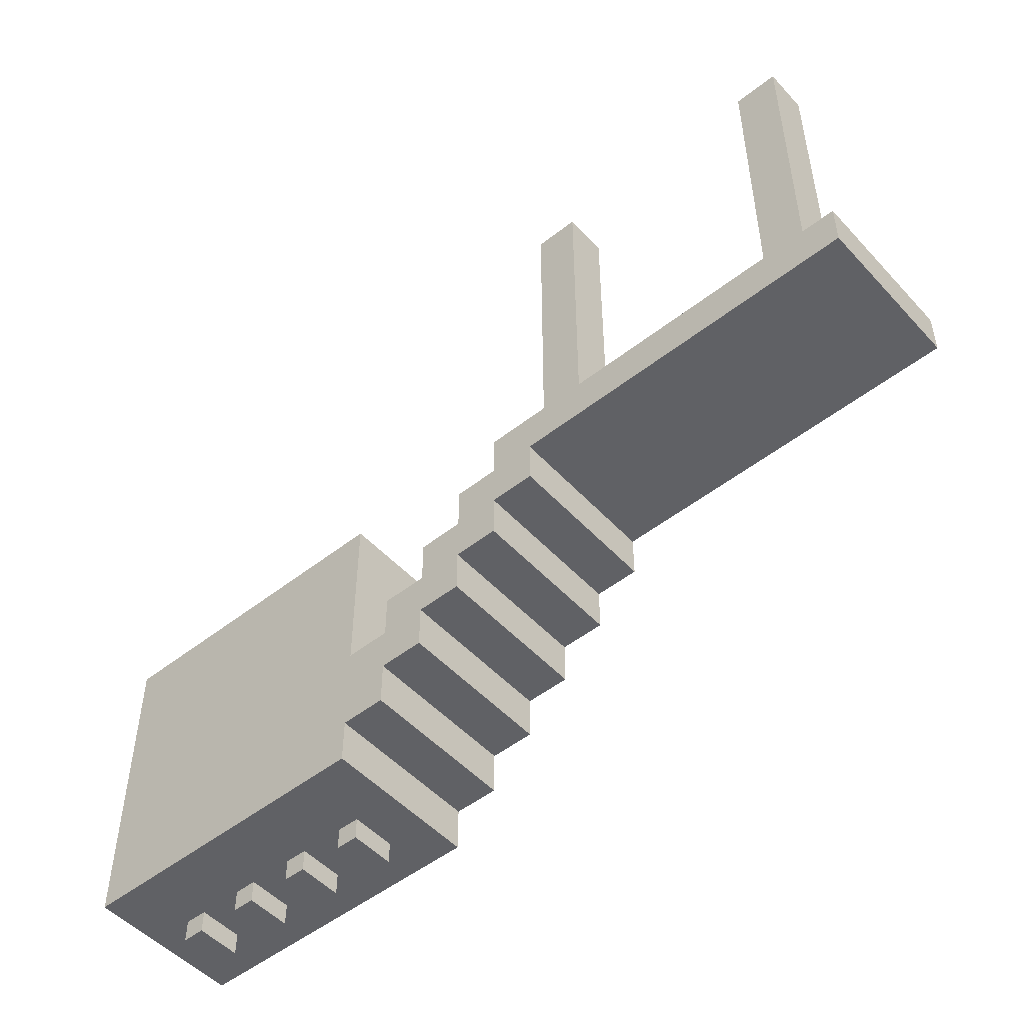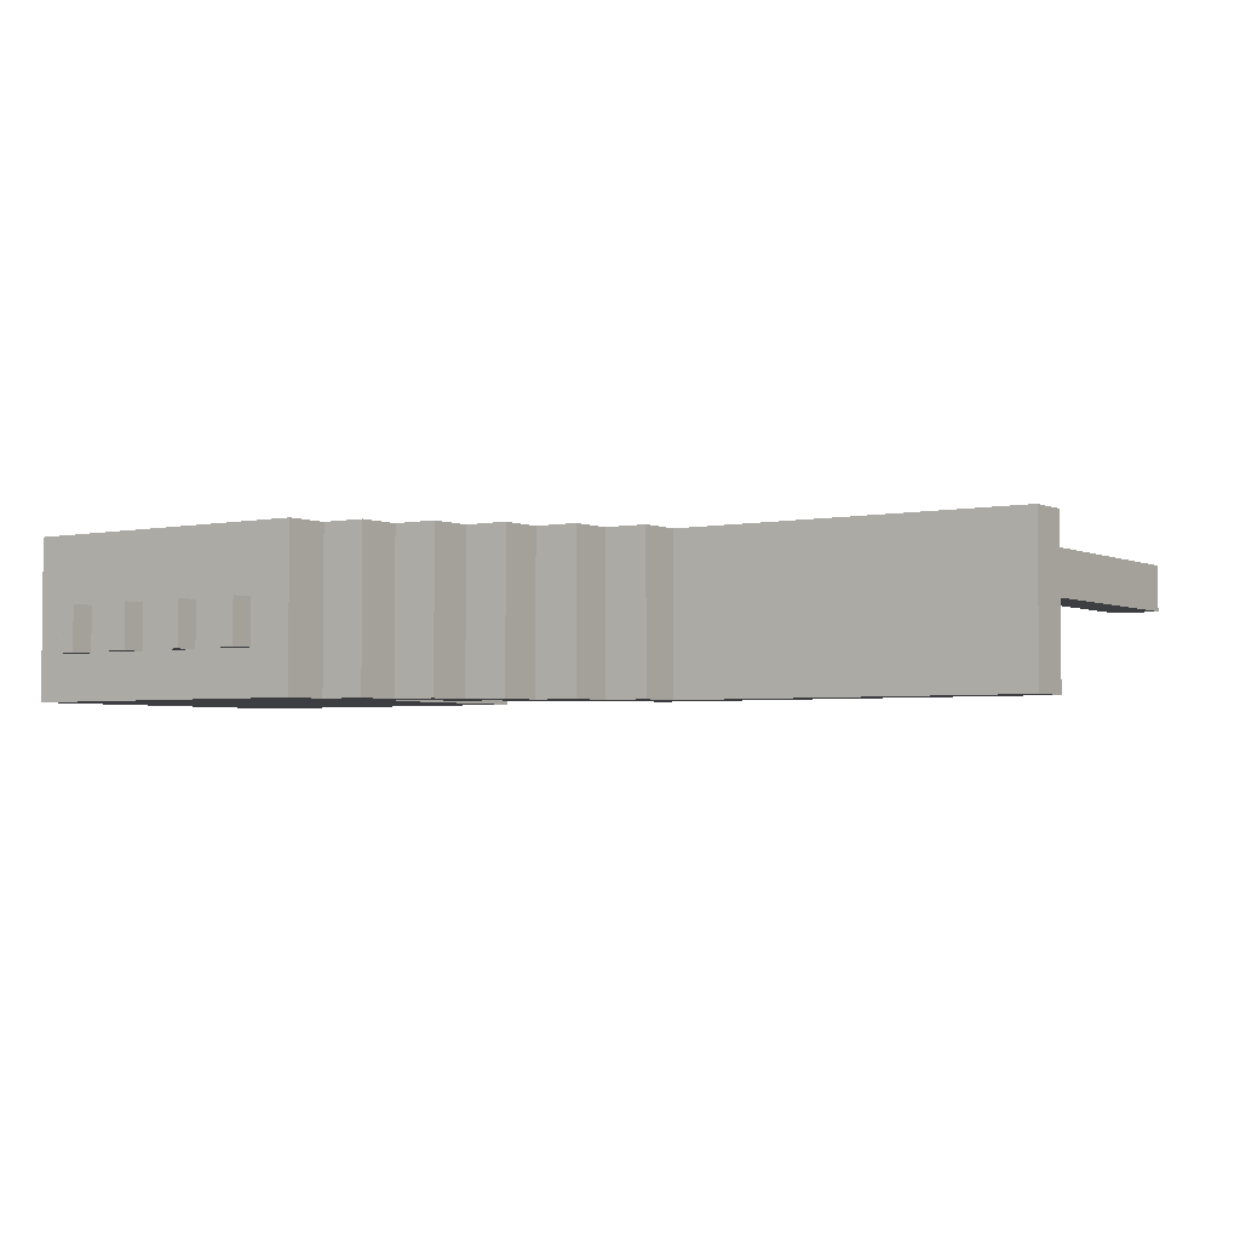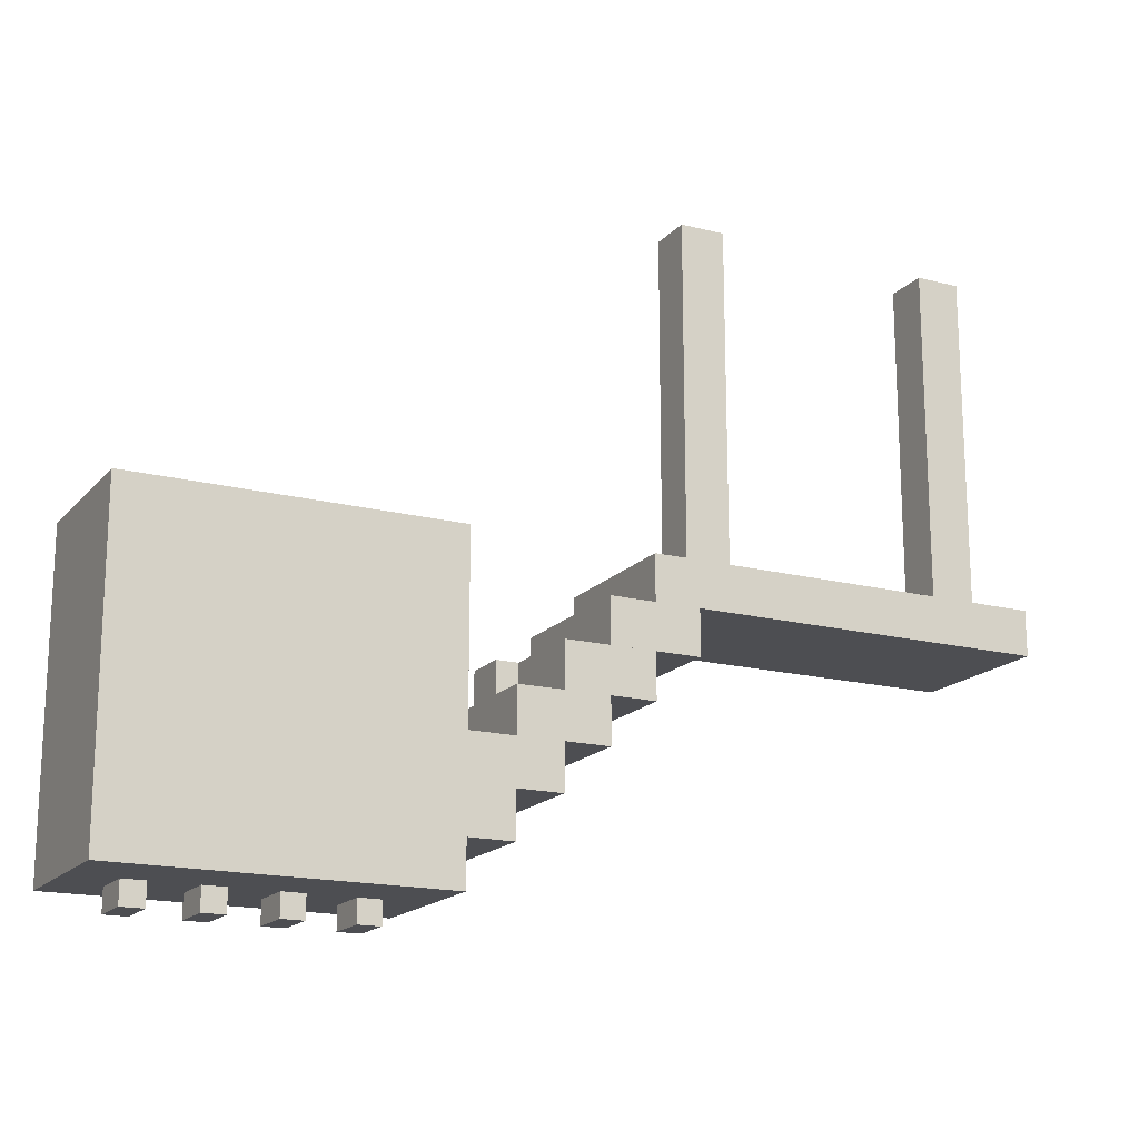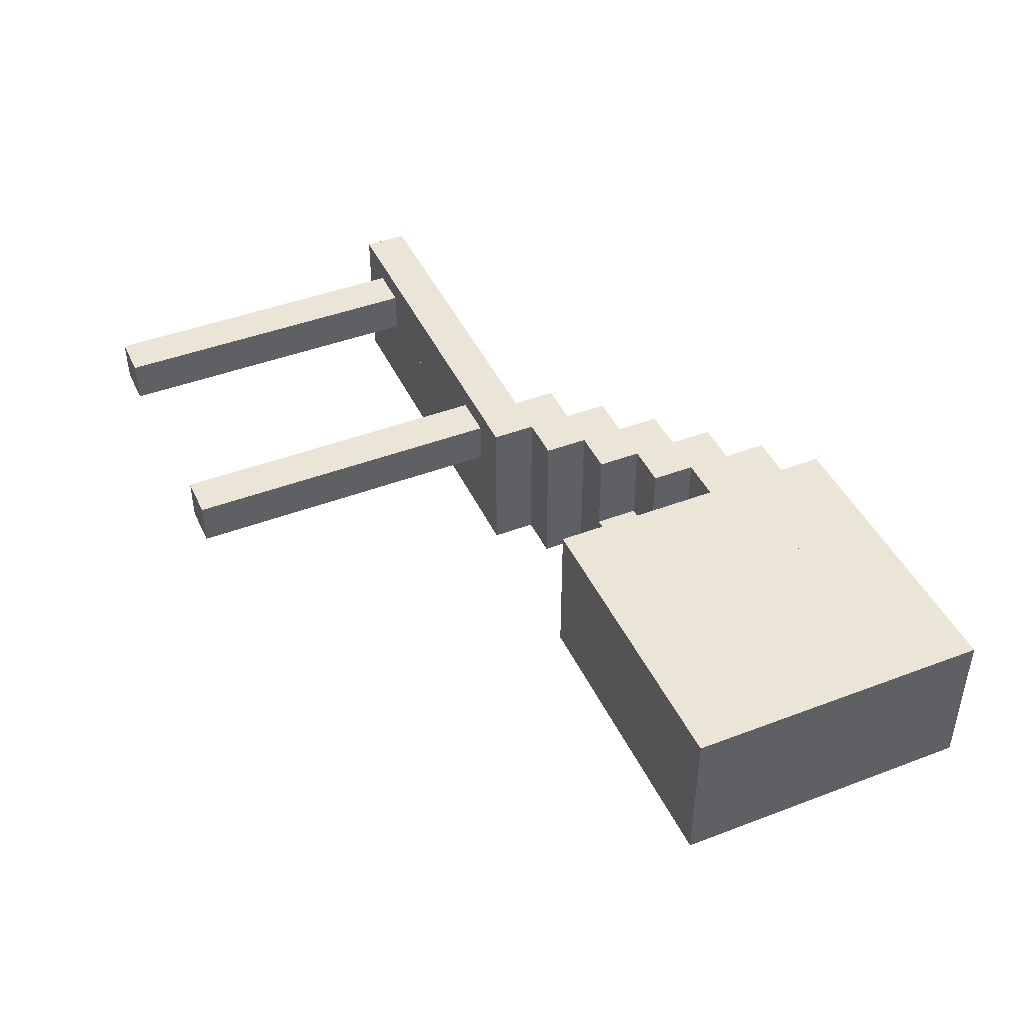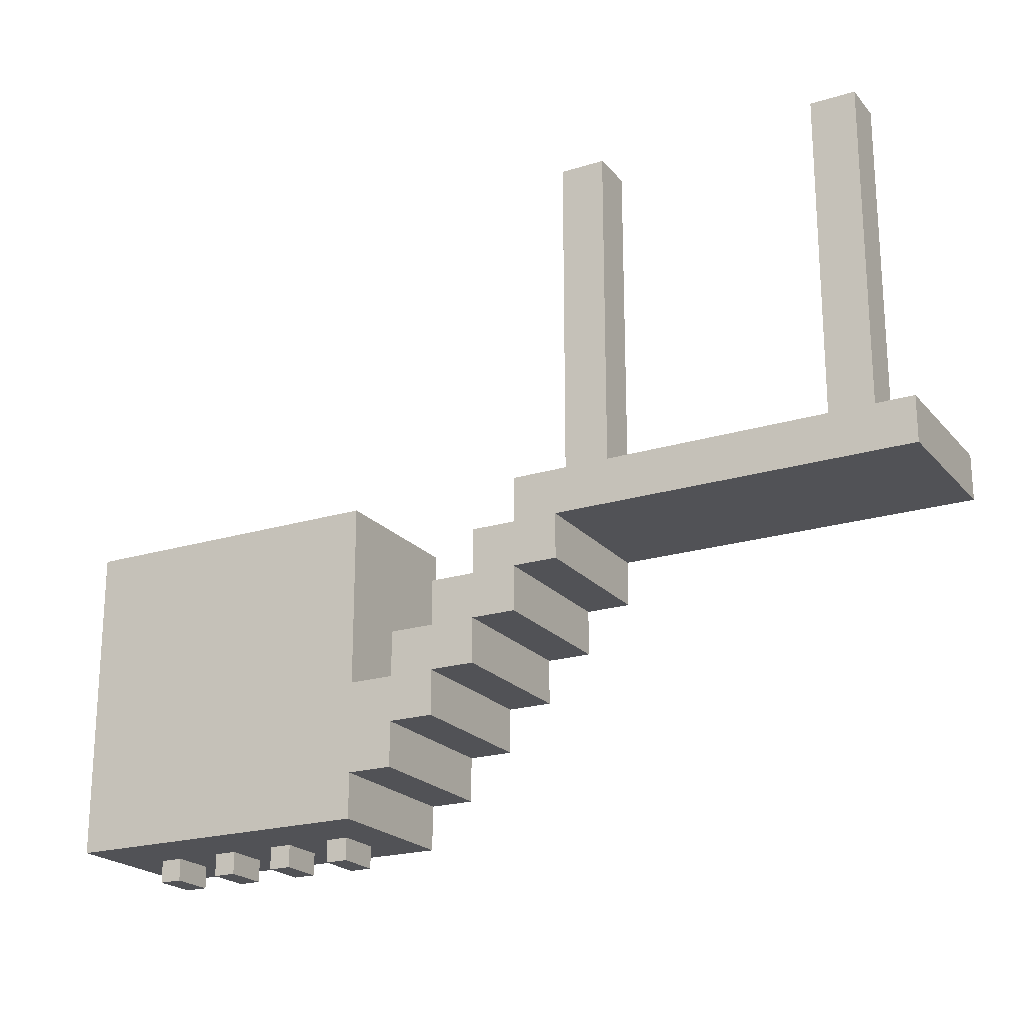
<metadata>
{"format":"obj","ext":"obj","renderer":"f3d","projection":"perspective","resolution":1024,"background":"white","views":[{"elev":-50.4,"azim":-139.3,"up":"+Z"},{"elev":-3.5,"azim":-145.6,"up":"+Y"},{"elev":-17.1,"azim":152.9,"up":"+Z"},{"elev":44.1,"azim":66.0,"up":"+Y"},{"elev":-21.3,"azim":-151.3,"up":"+Z"}]}
</metadata>
<code>
g Object_temple_BG7
v -4.1 0.7 -0.5
v -4.1 0.7 -0.1
v -0.5 0.7 -0.1
v -0.5 0.7 -0.5
v -3.7 0.5 -0.1
v -3.7 0.5 2.9
v -3.3 0.5 2.9
v -3.3 0.5 -0.1
v -1.3 0.5 -0.1
v -1.3 0.5 2.9
v -0.9 0.5 2.9
v -0.9 0.5 -0.1
v -0.9 0.7 -0.9
v -0.9 0.7 -0.5
v -0.1 0.7 -0.5
v -0.1 0.7 -0.9
v -0.5 0.7 -1.3
v -0.5 0.7 -0.9
v 0.3 0.7 -0.9
v 0.3 0.7 -1.3
v -0.1 0.7 -1.7
v -0.1 0.7 -1.3
v 0.7 0.7 -1.3
v 0.7 0.7 -1.7
v 0.3 -0.1 -1.3
v 0.3 -0.1 -0.9
v 0.5 -0.1 -0.9
v 0.5 -0.1 -1.3
v 0.3 0.7 -2.1
v 0.3 0.7 -1.7
v 3.9 0.7 -1.7
v 3.9 0.7 -2.1
v 0.7 0.7 -2.5
v 0.7 0.7 -2.1
v 3.9 0.7 -2.1
v 3.9 0.7 -2.5
v 1.1 0.7 -2.9
v 1.1 0.7 -2.5
v 3.9 0.7 -2.5
v 3.9 0.7 -2.9
v 1.1 0.7 -1.7
v 1.1 0.7 -0.1
v 3.9 0.7 -0.1
v 3.9 0.7 -1.7
v 1.5 0.1 -3.1
v 1.5 0.1 -2.9
v 1.7 0.1 -2.9
v 1.7 0.1 -3.1
v 2.1 0.1 -3.1
v 2.1 0.1 -2.9
v 2.3 0.1 -2.9
v 2.3 0.1 -3.1
v 2.7 0.1 -3.1
v 2.7 0.1 -2.9
v 2.9 0.1 -2.9
v 2.9 0.1 -3.1
v 3.3 0.1 -3.1
v 3.3 0.1 -2.9
v 3.5 0.1 -2.9
v 3.5 0.1 -3.1
v -4.1 -0.7 -0.5
v -0.5 -0.7 -0.5
v -0.5 -0.7 -0.1
v -4.1 -0.7 -0.1
v -3.7 0.1 -0.1
v -3.3 0.1 -0.1
v -3.3 0.1 2.9
v -3.7 0.1 2.9
v -1.3 0.1 -0.1
v -0.9 0.1 -0.1
v -0.9 0.1 2.9
v -1.3 0.1 2.9
v -0.9 -0.7 -0.9
v -0.1 -0.7 -0.9
v -0.1 -0.7 -0.5
v -0.9 -0.7 -0.5
v -0.5 -0.7 -1.3
v 0.3 -0.7 -1.3
v 0.3 -0.7 -0.9
v -0.5 -0.7 -0.9
v -0.1 -0.7 -1.7
v 0.7 -0.7 -1.7
v 0.7 -0.7 -1.3
v -0.1 -0.7 -1.3
v 0.3 -0.7 -2.1
v 3.9 -0.7 -2.1
v 3.9 -0.7 -1.7
v 0.3 -0.7 -1.7
v 0.3 -0.5 -1.3
v 0.5 -0.5 -1.3
v 0.5 -0.5 -0.9
v 0.3 -0.5 -0.9
v 0.7 -0.7 -2.5
v 3.9 -0.7 -2.5
v 3.9 -0.7 -2.1
v 0.7 -0.7 -2.1
v 1.1 -0.7 -2.9
v 3.9 -0.7 -2.9
v 3.9 -0.7 -2.5
v 1.1 -0.7 -2.5
v 1.1 -0.7 -1.7
v 3.9 -0.7 -1.7
v 3.9 -0.7 -0.1
v 1.1 -0.7 -0.1
v 1.5 -0.3 -3.1
v 1.7 -0.3 -3.1
v 1.7 -0.3 -2.9
v 1.5 -0.3 -2.9
v 2.1 -0.3 -3.1
v 2.3 -0.3 -3.1
v 2.3 -0.3 -2.9
v 2.1 -0.3 -2.9
v 2.7 -0.3 -3.1
v 2.9 -0.3 -3.1
v 2.9 -0.3 -2.9
v 2.7 -0.3 -2.9
v 3.3 -0.3 -3.1
v 3.5 -0.3 -3.1
v 3.5 -0.3 -2.9
v 3.3 -0.3 -2.9
v -4.1 -0.7 -0.5
v -4.1 -0.7 -0.1
v -4.1 0.7 -0.1
v -4.1 0.7 -0.5
v -3.7 0.1 -0.1
v -3.7 0.1 2.9
v -3.7 0.5 2.9
v -3.7 0.5 -0.1
v -1.3 0.1 -0.1
v -1.3 0.1 2.9
v -1.3 0.5 2.9
v -1.3 0.5 -0.1
v -0.9 -0.7 -0.9
v -0.9 -0.7 -0.5
v -0.9 0.7 -0.5
v -0.9 0.7 -0.9
v -0.5 -0.7 -1.3
v -0.5 -0.7 -0.9
v -0.5 0.7 -0.9
v -0.5 0.7 -1.3
v -0.1 -0.7 -1.7
v -0.1 -0.7 -1.3
v -0.1 0.7 -1.3
v -0.1 0.7 -1.7
v 0.3 -0.7 -2.1
v 0.3 -0.7 -1.7
v 0.3 0.7 -1.7
v 0.3 0.7 -2.1
v 0.7 -0.7 -2.5
v 0.7 -0.7 -2.1
v 0.7 0.7 -2.1
v 0.7 0.7 -2.5
v 1.1 -0.7 -2.9
v 1.1 -0.7 -2.5
v 1.1 0.7 -2.5
v 1.1 0.7 -2.9
v 1.1 -0.7 -1.7
v 1.1 -0.7 -0.1
v 1.1 0.7 -0.1
v 1.1 0.7 -1.7
v 1.5 -0.3 -3.1
v 1.5 -0.3 -2.9
v 1.5 0.1 -2.9
v 1.5 0.1 -3.1
v 2.1 -0.3 -3.1
v 2.1 -0.3 -2.9
v 2.1 0.1 -2.9
v 2.1 0.1 -3.1
v 2.7 -0.3 -3.1
v 2.7 -0.3 -2.9
v 2.7 0.1 -2.9
v 2.7 0.1 -3.1
v 3.3 -0.3 -3.1
v 3.3 -0.3 -2.9
v 3.3 0.1 -2.9
v 3.3 0.1 -3.1
v -3.3 0.1 -0.1
v -3.3 0.5 -0.1
v -3.3 0.5 2.9
v -3.3 0.1 2.9
v -0.9 0.1 -0.1
v -0.9 0.5 -0.1
v -0.9 0.5 2.9
v -0.9 0.1 2.9
v -0.5 -0.7 -0.5
v -0.5 0.7 -0.5
v -0.5 0.7 -0.1
v -0.5 -0.7 -0.1
v -0.1 -0.7 -0.9
v -0.1 0.7 -0.9
v -0.1 0.7 -0.5
v -0.1 -0.7 -0.5
v 0.3 -0.7 -1.3
v 0.3 -0.5 -1.3
v 0.3 -0.5 -0.9
v 0.3 -0.7 -0.9
v 0.3 -0.1 -1.3
v 0.3 0.7 -1.3
v 0.3 0.7 -0.9
v 0.3 -0.1 -0.9
v 0.5 -0.5 -1.3
v 0.5 -0.1 -1.3
v 0.5 -0.1 -0.9
v 0.5 -0.5 -0.9
v 0.7 -0.7 -1.7
v 0.7 0.7 -1.7
v 0.7 0.7 -1.3
v 0.7 -0.7 -1.3
v 1.7 -0.3 -3.1
v 1.7 0.1 -3.1
v 1.7 0.1 -2.9
v 1.7 -0.3 -2.9
v 2.3 -0.3 -3.1
v 2.3 0.1 -3.1
v 2.3 0.1 -2.9
v 2.3 -0.3 -2.9
v 2.9 -0.3 -3.1
v 2.9 0.1 -3.1
v 2.9 0.1 -2.9
v 2.9 -0.3 -2.9
v 3.5 -0.3 -3.1
v 3.5 0.1 -3.1
v 3.5 0.1 -2.9
v 3.5 -0.3 -2.9
v 3.9 -0.7 -2.9
v 3.9 0.7 -2.9
v 3.9 0.7 -0.1
v 3.9 -0.7 -0.1
v -4.1 -0.7 -0.1
v -0.5 -0.7 -0.1
v -0.5 0.1 -0.1
v -4.1 0.1 -0.1
v -4.1 0.1 -0.1
v -3.7 0.1 -0.1
v -3.7 0.7 -0.1
v -4.1 0.7 -0.1
v -3.7 0.1 2.9
v -3.3 0.1 2.9
v -3.3 0.5 2.9
v -3.7 0.5 2.9
v -3.7 0.5 -0.1
v -0.5 0.5 -0.1
v -0.5 0.7 -0.1
v -3.7 0.7 -0.1
v -3.3 0.1 -0.1
v -1.3 0.1 -0.1
v -1.3 0.5 -0.1
v -3.3 0.5 -0.1
v -1.3 0.1 2.9
v -0.9 0.1 2.9
v -0.9 0.5 2.9
v -1.3 0.5 2.9
v -0.9 0.1 -0.1
v -0.5 0.1 -0.1
v -0.5 0.5 -0.1
v -0.9 0.5 -0.1
v -0.5 -0.7 -0.5
v -0.1 -0.7 -0.5
v -0.1 0.7 -0.5
v -0.5 0.7 -0.5
v -0.1 -0.7 -0.9
v 0.3 -0.7 -0.9
v 0.3 0.7 -0.9
v -0.1 0.7 -0.9
v 0.3 -0.7 -1.3
v 0.7 -0.7 -1.3
v 0.7 -0.5 -1.3
v 0.3 -0.5 -1.3
v 0.3 -0.5 -0.9
v 0.5 -0.5 -0.9
v 0.5 -0.1 -0.9
v 0.3 -0.1 -0.9
v 0.3 -0.1 -1.3
v 0.7 -0.1 -1.3
v 0.7 0.7 -1.3
v 0.3 0.7 -1.3
v 0.5 -0.5 -1.3
v 0.7 -0.5 -1.3
v 0.7 -0.1 -1.3
v 0.5 -0.1 -1.3
v 0.7 -0.7 -1.7
v 1.1 -0.7 -1.7
v 1.1 0.7 -1.7
v 0.7 0.7 -1.7
v 1.1 -0.7 -0.1
v 3.9 -0.7 -0.1
v 3.9 0.7 -0.1
v 1.1 0.7 -0.1
v -4.1 -0.7 -0.5
v -4.1 0.7 -0.5
v -0.9 0.7 -0.5
v -0.9 -0.7 -0.5
v -0.9 -0.7 -0.9
v -0.9 0.7 -0.9
v -0.5 0.7 -0.9
v -0.5 -0.7 -0.9
v -0.5 -0.7 -1.3
v -0.5 0.7 -1.3
v -0.1 0.7 -1.3
v -0.1 -0.7 -1.3
v -0.1 -0.7 -1.7
v -0.1 0.7 -1.7
v 0.3 0.7 -1.7
v 0.3 -0.7 -1.7
v 0.3 -0.7 -2.1
v 0.3 0.7 -2.1
v 0.7 0.7 -2.1
v 0.7 -0.7 -2.1
v 0.7 -0.7 -2.5
v 0.7 0.7 -2.5
v 1.1 0.7 -2.5
v 1.1 -0.7 -2.5
v 1.1 -0.7 -2.9
v 1.1 -0.3 -2.9
v 3.9 -0.3 -2.9
v 3.9 -0.7 -2.9
v 1.1 -0.3 -2.9
v 1.1 0.7 -2.9
v 1.5 0.7 -2.9
v 1.5 -0.3 -2.9
v 1.5 -0.3 -3.1
v 1.5 0.1 -3.1
v 1.7 0.1 -3.1
v 1.7 -0.3 -3.1
v 1.5 0.1 -2.9
v 1.5 0.7 -2.9
v 3.9 0.7 -2.9
v 3.9 0.1 -2.9
v 1.7 -0.3 -2.9
v 1.7 0.1 -2.9
v 2.1 0.1 -2.9
v 2.1 -0.3 -2.9
v 2.1 -0.3 -3.1
v 2.1 0.1 -3.1
v 2.3 0.1 -3.1
v 2.3 -0.3 -3.1
v 2.3 -0.3 -2.9
v 2.3 0.1 -2.9
v 2.7 0.1 -2.9
v 2.7 -0.3 -2.9
v 2.7 -0.3 -3.1
v 2.7 0.1 -3.1
v 2.9 0.1 -3.1
v 2.9 -0.3 -3.1
v 2.9 -0.3 -2.9
v 2.9 0.1 -2.9
v 3.3 0.1 -2.9
v 3.3 -0.3 -2.9
v 3.3 -0.3 -3.1
v 3.3 0.1 -3.1
v 3.5 0.1 -3.1
v 3.5 -0.3 -3.1
v 3.5 -0.3 -2.9
v 3.5 0.1 -2.9
v 3.9 0.1 -2.9
v 3.9 -0.3 -2.9
f 1 2 3
f 1 3 4
f 5 6 7
f 5 7 8
f 9 10 11
f 9 11 12
f 13 14 15
f 13 15 16
f 17 18 19
f 17 19 20
f 21 22 23
f 21 23 24
f 25 26 27
f 25 27 28
f 29 30 31
f 29 31 32
f 33 34 35
f 33 35 36
f 37 38 39
f 37 39 40
f 41 42 43
f 41 43 44
f 45 46 47
f 45 47 48
f 49 50 51
f 49 51 52
f 53 54 55
f 53 55 56
f 57 58 59
f 57 59 60
f 61 62 63
f 61 63 64
f 65 66 67
f 65 67 68
f 69 70 71
f 69 71 72
f 73 74 75
f 73 75 76
f 77 78 79
f 77 79 80
f 81 82 83
f 81 83 84
f 85 86 87
f 85 87 88
f 89 90 91
f 89 91 92
f 93 94 95
f 93 95 96
f 97 98 99
f 97 99 100
f 101 102 103
f 101 103 104
f 105 106 107
f 105 107 108
f 109 110 111
f 109 111 112
f 113 114 115
f 113 115 116
f 117 118 119
f 117 119 120
f 121 122 123
f 121 123 124
f 125 126 127
f 125 127 128
f 129 130 131
f 129 131 132
f 133 134 135
f 133 135 136
f 137 138 139
f 137 139 140
f 141 142 143
f 141 143 144
f 145 146 147
f 145 147 148
f 149 150 151
f 149 151 152
f 153 154 155
f 153 155 156
f 157 158 159
f 157 159 160
f 161 162 163
f 161 163 164
f 165 166 167
f 165 167 168
f 169 170 171
f 169 171 172
f 173 174 175
f 173 175 176
f 177 178 179
f 177 179 180
f 181 182 183
f 181 183 184
f 185 186 187
f 185 187 188
f 189 190 191
f 189 191 192
f 193 194 195
f 193 195 196
f 197 198 199
f 197 199 200
f 201 202 203
f 201 203 204
f 205 206 207
f 205 207 208
f 209 210 211
f 209 211 212
f 213 214 215
f 213 215 216
f 217 218 219
f 217 219 220
f 221 222 223
f 221 223 224
f 225 226 227
f 225 227 228
f 229 230 231
f 229 231 232
f 233 234 235
f 233 235 236
f 237 238 239
f 237 239 240
f 241 242 243
f 241 243 244
f 245 246 247
f 245 247 248
f 249 250 251
f 249 251 252
f 253 254 255
f 253 255 256
f 257 258 259
f 257 259 260
f 261 262 263
f 261 263 264
f 265 266 267
f 265 267 268
f 269 270 271
f 269 271 272
f 273 274 275
f 273 275 276
f 277 278 279
f 277 279 280
f 281 282 283
f 281 283 284
f 285 286 287
f 285 287 288
f 289 290 291
f 289 291 292
f 293 294 295
f 293 295 296
f 297 298 299
f 297 299 300
f 301 302 303
f 301 303 304
f 305 306 307
f 305 307 308
f 309 310 311
f 309 311 312
f 313 314 315
f 313 315 316
f 317 318 319
f 317 319 320
f 321 322 323
f 321 323 324
f 325 326 327
f 325 327 328
f 329 330 331
f 329 331 332
f 333 334 335
f 333 335 336
f 337 338 339
f 337 339 340
f 341 342 343
f 341 343 344
f 345 346 347
f 345 347 348
f 349 350 351
f 349 351 352
f 353 354 355
f 353 355 356

</code>
